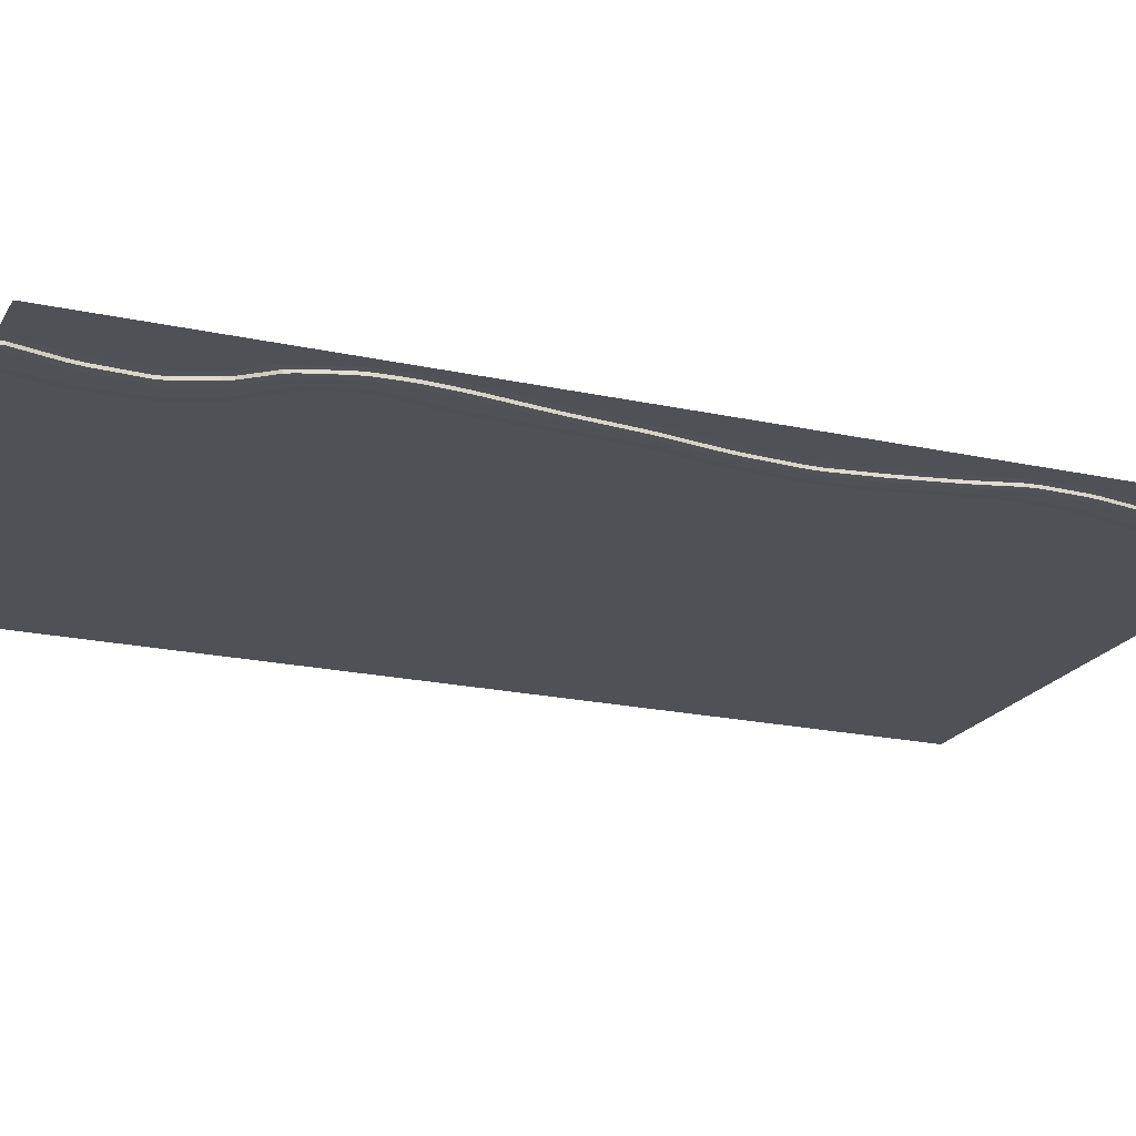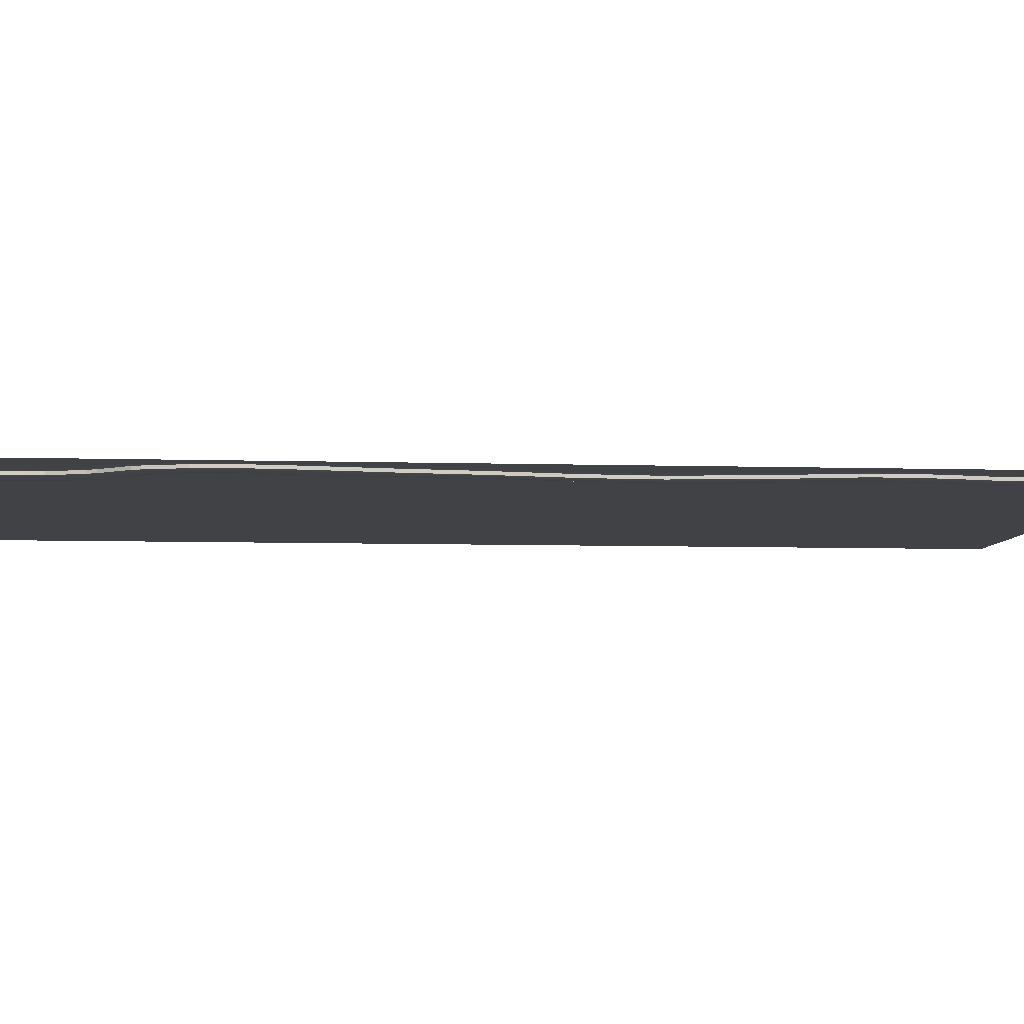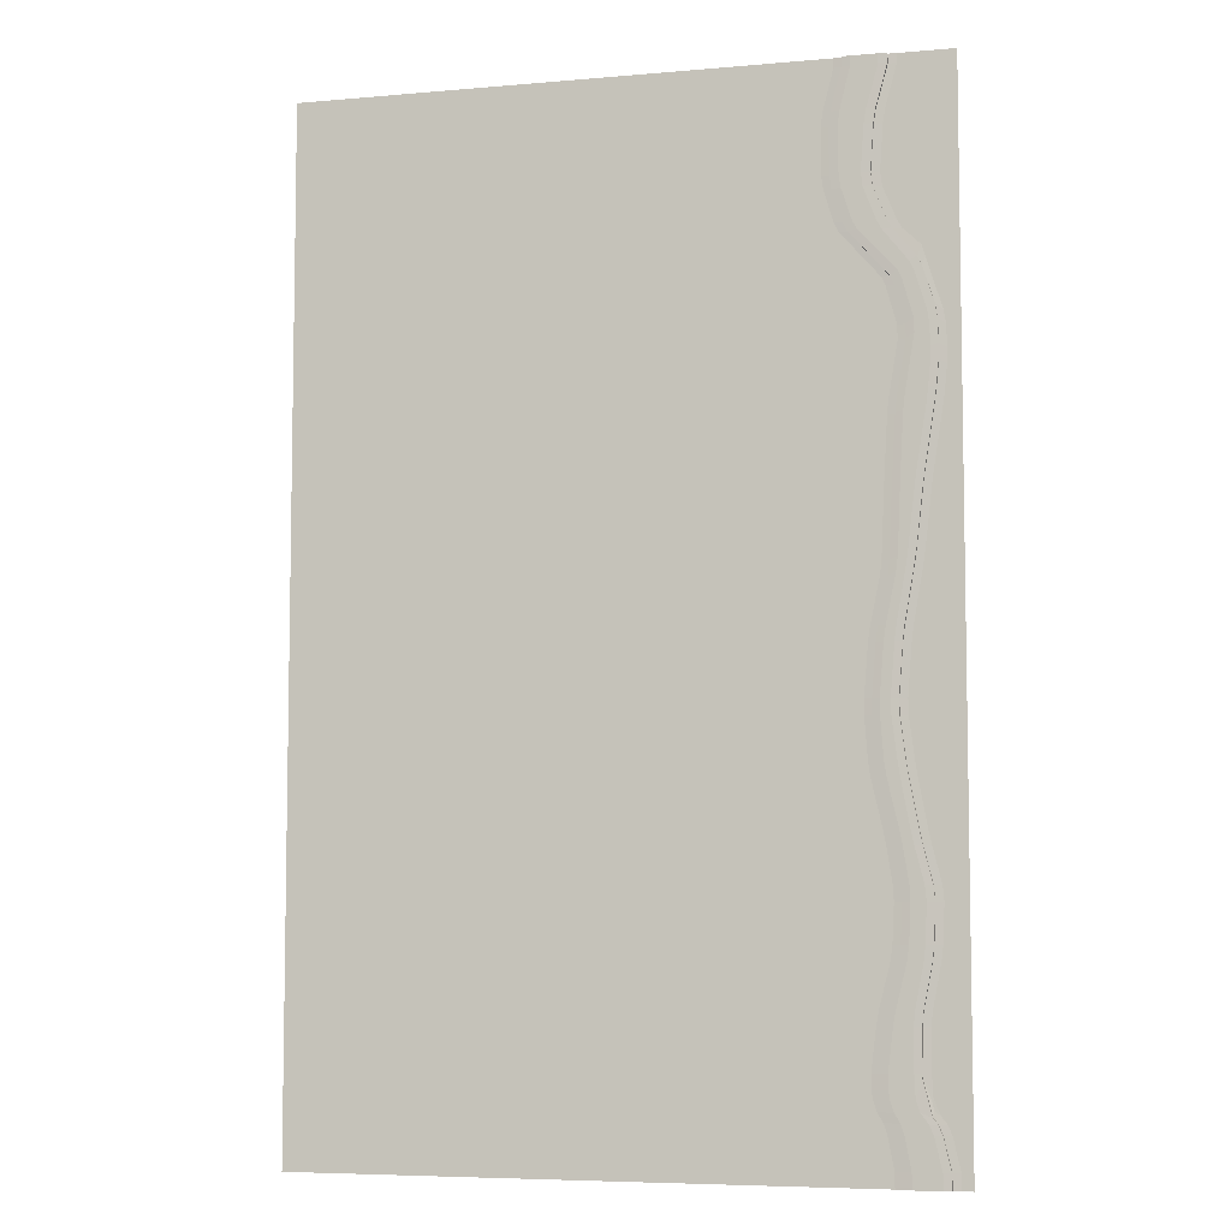
<metadata>
{"format":"obj","ext":"obj","renderer":"f3d","projection":"perspective","resolution":1024,"background":"white","views":[{"elev":-20.3,"azim":68.1,"up":"+Y"},{"elev":-6.2,"azim":84.5,"up":"+Y"},{"elev":-6.3,"azim":14.6,"up":"+Z"}]}
</metadata>
<code>
o Plane.007_Plane.008
v -80.48 0 80
v 20 0 80
v -80.48 0 -80
v 20 0 -80
v -80.48 0 -77.6
v 20 0 -77.6
v -80.48 0 78.55
v 20 0 78.55
v 11.33 0 80
v 10.06 -0.05198 80
v 17.06 -0.05198 -80
v 18.28 0 -80
v 18.28 0 -77.6
v 17.06 -0.05198 -77.6
v 11.34 0 78.55
v 10.06 -0.05198 78.55
v 9.158 0 -80
v 10.36 -0.05198 -80
v 9.151 0 -77.6
v 10.36 -0.05198 -77.6
v 3.363 -0.05198 78.55
v 2.144 0 78.55
v 3.363 -0.05198 80
v 2.151 0 80
v 4.662 -0.5849 80
v 3.363 -0.5329 80
v 10.06 -0.5329 80
v 8.748 -0.5849 80
v 10.06 -0.5329 78.55
v 8.737 -0.5849 78.55
v 17.06 -0.5329 -77.6
v 15.85 -0.5849 -77.6
v 15.85 -0.5849 -80
v 17.06 -0.5329 -80
v 10.36 -0.5329 -80
v 11.56 -0.5849 -80
v 10.36 -0.5329 -77.6
v 11.57 -0.5849 -77.6
v 4.672 -0.5849 78.55
v 3.363 -0.5329 78.55
v 14.52 -0.05198 -70.17
v 13.19 -0.05198 -64.98
v 13.19 -0.5329 -64.98
v 14.52 -0.5329 -70.17
v 20 0 60.66
v 20 0 62.71
v -80.48 0 62.71
v -80.48 0 60.58
v 20 0 38.33
v 20 0 40.16
v -80.48 0 40.41
v -80.48 0 38.26
v 20 0 -66.68
v 20 0 -64.31
v -80.48 0 -64.33
v -80.48 0 -66.64
v -80.48 0 -46.82
v -80.48 0 -49.05
v 20 0 -49.09
v 20 0 -46.84
v -80.48 0 6.724
v -80.48 0 4.46
v 20 0 4.41
v 20 0 6.76
v -80.48 0 55.72
v -80.48 0 54.27
v 20 0 54.28
v 20 0 55.64
v -80.48 0 19.79
v -80.48 0 17.45
v 20 0 17.45
v 20 0 19.78
v -80.48 0 29.92
v -80.48 0 27.63
v 20 0 27.59
v 20 0 29.97
v -80.48 0 -31.01
v -80.48 0 -33.15
v 20 0 -33.1
v 20 0 -30.99
v -80.48 0 -12.72
v -80.48 0 -15.06
v 20 0 -15.04
v 20 0 -12.71
v -80.48 0 -2.497
v -80.48 0 -4.742
v 20 0 -4.744
v 20 0 -2.477
v 20 0 -23.68
v 20 0 -21.45
v -80.48 0 -21.43
v -80.48 0 -23.66
v -80.48 0 72
v -80.48 0 69.8
v 20 0 69.8
v 20 0 72
v 20 0 -40.87
v 20 0 -38.64
v -80.48 0 -38.6
v -80.48 0 -40.87
v 20 0 -58
v 20 0 -55.75
v -80.48 0 -55.78
v -80.48 0 -57.97
v 20 0 -72.68
v 20 0 -71.08
v -80.48 0 -71.01
v -80.48 0 -72.69
v 20 0 46.32
v 20 0 48.23
v -80.48 0 47.49
v -80.48 0 46.07
v -80.48 0 35.53
v -80.48 0 33.24
v 20 0 33.18
v 20 0 35.51
v -80.48 0 -67.47
v -80.48 0 -69.27
v 20 0 -69.81
v 20 0 -67.41
v 8.754 0 62.7
v 9.023 0 60.67
v 7.685 -0.05198 60.67
v 7.428 -0.05198 62.7
v 1.478 -0.05198 62.71
v 1.764 -0.05198 60.61
v 0.5174 0 60.59
v 0.2315 0 62.71
v 7.429 -0.5329 62.7
v 7.685 -0.5329 60.67
v 6.294 -0.5849 60.64
v 6.043 -0.5849 62.71
v 2.848 -0.5849 62.71
v 3.145 -0.5849 60.63
v 1.763 -0.5329 60.61
v 1.478 -0.5329 62.71
v 17.51 0 42.2
v 17.85 0 40.11
v 16.69 -0.05198 41.09
v 16.35 -0.05198 43.14
v 12.17 -0.05198 40.39
v 12.23 -0.05198 38.26
v 10.97 0 38.26
v 10.91 0 40.4
v 16.36 -0.5329 43.13
v 16.69 -0.5329 41.1
v 15.56 -0.5849 40.38
v 15.23 -0.5849 42.39
v 13.36 -0.5849 41.16
v 13.42 -0.5849 39
v 12.23 -0.5329 38.25
v 12.18 -0.5329 40.38
v 14.42 0 -64.31
v 14.52 0 -66.68
v 13.24 -0.05198 -64.31
v 7.273 -0.05198 -64.34
v 7.291 -0.05198 -66.64
v 6.063 0 -66.64
v 6.049 0 -64.34
v 13.24 -0.5329 -64.32
v 12.16 -0.5849 -66.64
v 12.07 -0.5849 -64.32
v 8.483 -0.5849 -64.33
v 8.504 -0.5849 -66.64
v 7.291 -0.5329 -66.64
v 7.274 -0.5329 -64.34
v 16.22 0 -46.84
v 15.97 0 -49.09
v 14.78 -0.05198 -49.08
v 15.03 -0.05198 -46.84
v 10.42 -0.05198 -46.82
v 10.11 -0.05198 -49.03
v 8.896 0 -49.04
v 9.207 0 -46.82
v 15.03 -0.5329 -46.83
v 14.78 -0.5329 -49.06
v 13.61 -0.5849 -49.06
v 13.86 -0.5849 -46.82
v 11.6 -0.5849 -46.82
v 11.29 -0.5849 -49.05
v 10.11 -0.5329 -49.03
v 10.42 -0.5329 -46.82
v 14.53 0 8.301
v 14.21 0 6.045
v 13.05 -0.05198 6.374
v 13.37 -0.05198 8.631
v 9.502 -0.05198 6.721
v 9.224 -0.05198 4.471
v 8.029 0 4.465
v 8.308 0 6.724
v 13.37 -0.5329 8.638
v 13.05 -0.5329 6.372
v 11.81 -0.5849 5.745
v 12.13 -0.5849 8.027
v 10.7 -0.5849 7.317
v 10.43 -0.5849 5.058
v 9.224 -0.5329 4.468
v 9.502 -0.5329 6.717
v 11.08 0 55.63
v 11.83 0 54.3
v 10.41 -0.05198 54.31
v 9.688 -0.05198 55.63
v 3.301 -0.05198 55.69
v 3.994 -0.05198 54.31
v 2.719 0 54.3
v 2.016 0 55.71
v 9.687 -0.5329 55.63
v 10.41 -0.5329 54.31
v 8.915 -0.5849 54.29
v 8.192 -0.5849 55.66
v 4.76 -0.5849 55.67
v 5.476 -0.5849 54.32
v 3.994 -0.5329 54.31
v 3.302 -0.5329 55.68
v 14.38 -0.05198 17.45
v 14.69 -0.05198 19.78
v 15.9 0 19.78
v 15.58 0 17.45
v 8.717 0 16.03
v 8.832 0 18.37
v 10.03 -0.05198 18.35
v 9.913 -0.05198 16.01
v 13.18 -0.5849 17.06
v 13.5 -0.5849 19.42
v 14.69 -0.5329 19.78
v 14.38 -0.5329 17.45
v 9.913 -0.5329 16.02
v 10.03 -0.5329 18.34
v 11.2 -0.5849 18.7
v 11.09 -0.5849 16.39
v 14.4 0 -31
v 14.86 0 -33.1
v 13.65 -0.05198 -33.09
v 13.2 -0.05198 -31.01
v 9.296 -0.05198 -31.02
v 9.705 -0.05198 -33.13
v 8.501 0 -33.14
v 8.09 0 -31.02
v 13.2 -0.5329 -31.01
v 13.65 -0.5329 -33.09
v 12.48 -0.5849 -33.1
v 12.02 -0.5849 -31.01
v 10.46 -0.5849 -31.02
v 10.87 -0.5849 -33.12
v 9.704 -0.5329 -33.13
v 9.296 -0.5329 -31.02
v 11.81 0 -12.71
v 11.87 0 -15.04
v 10.66 -0.05198 -15.04
v 10.61 -0.05198 -12.72
v 6.805 -0.05198 -12.72
v 6.798 -0.05198 -15.06
v 5.608 0 -15.06
v 5.615 0 -12.72
v 10.61 -0.5329 -12.72
v 10.66 -0.5329 -15.04
v 9.505 -0.5849 -15.05
v 9.453 -0.5849 -12.72
v 7.929 -0.5849 -12.72
v 7.925 -0.5849 -15.05
v 6.798 -0.5329 -15.06
v 6.805 -0.5329 -12.72
v 16.16 -0.05198 29.07
v 16.44 -0.05198 31.33
v 17.59 0 30.89
v 17.3 0 28.63
v 10.81 -0.05198 29.91
v 10.55 -0.05198 27.64
v 9.34 0 27.63
v 9.591 0 29.92
v 14.99 -0.5849 28.76
v 15.28 -0.5849 31.04
v 16.44 -0.5329 31.33
v 16.16 -0.5329 29.06
v 11.96 -0.5849 30.21
v 11.71 -0.5849 27.94
v 10.55 -0.5329 27.64
v 10.81 -0.5329 29.91
v 11.23 -0.05198 -4.741
v 11.51 -0.05198 -2.489
v 12.72 0 -2.482
v 12.43 0 -4.743
v 6.252 0 -4.741
v 6.569 0 -2.502
v 7.759 -0.05198 -2.51
v 7.444 -0.05198 -4.74
v 10.08 -0.5849 -4.741
v 10.36 -0.5849 -2.493
v 11.51 -0.5329 -2.492
v 11.23 -0.5329 -4.741
v 7.444 -0.5329 -4.739
v 7.759 -0.5329 -2.51
v 8.867 -0.5849 -2.499
v 8.555 -0.5849 -4.741
v 11.82 -0.05198 -23.66
v 11.47 -0.05198 -21.46
v 12.68 0 -21.45
v 13.03 0 -23.67
v 6.405 0 -23.65
v 6.079 0 -21.44
v 7.274 -0.05198 -21.44
v 7.6 -0.05198 -23.64
v 10.65 -0.5849 -23.66
v 10.31 -0.5849 -21.45
v 11.47 -0.5329 -21.46
v 11.82 -0.5329 -23.66
v 7.6 -0.5329 -23.64
v 7.274 -0.5329 -21.44
v 8.416 -0.5849 -21.44
v 8.747 -0.5849 -23.65
v 7.901 -0.05198 69.81
v 8.251 -0.05198 71.98
v 9.559 0 71.99
v 9.212 0 69.8
v 0.2186 0 69.8
v 0.4708 0 71.99
v 1.702 -0.05198 71.98
v 1.456 -0.05198 69.8
v 6.536 -0.5849 69.8
v 6.895 -0.5849 71.98
v 8.251 -0.5329 71.98
v 7.901 -0.5329 69.81
v 1.456 -0.5329 69.8
v 1.702 -0.5329 71.98
v 3.045 -0.5849 71.99
v 2.806 -0.5849 69.8
v 9.483 0 -40.87
v 9.367 0 -38.6
v 10.57 -0.05198 -38.61
v 10.69 -0.05198 -40.87
v 10.69 -0.5329 -40.87
v 10.58 -0.5329 -38.62
v 11.75 -0.5849 -38.62
v 11.87 -0.5849 -40.87
v 15.27 -0.05198 -40.87
v 15.06 -0.05198 -38.66
v 16.26 0 -38.65
v 16.47 0 -40.87
v 14.09 -0.5849 -40.87
v 13.88 -0.5849 -38.64
v 15.06 -0.5329 -38.65
v 15.27 -0.5329 -40.87
v 13.26 -0.05198 -57.99
v 13.47 -0.05198 -55.77
v 14.65 0 -55.76
v 14.44 0 -58
v 6.809 0 -57.97
v 7.204 0 -55.79
v 8.423 -0.05198 -55.79
v 8.031 -0.05198 -57.97
v 12.09 -0.5849 -57.99
v 12.3 -0.5849 -55.77
v 13.47 -0.5329 -55.77
v 13.26 -0.5329 -57.99
v 8.031 -0.5329 -57.97
v 8.423 -0.5329 -55.79
v 9.628 -0.5849 -55.78
v 9.235 -0.5849 -57.98
v 15.91 -0.05198 -72.66
v 15.26 -0.05198 -71.12
v 16.5 0 -71.11
v 17.15 0 -72.68
v 8.202 0 -72.69
v 7.634 0 -71.03
v 8.873 -0.05198 -71.05
v 9.426 -0.05198 -72.68
v 14.69 -0.5849 -72.67
v 14.03 -0.5849 -71.1
v 15.26 -0.5329 -71.12
v 15.91 -0.5329 -72.66
v 9.426 -0.5329 -72.68
v 8.876 -0.5329 -71.05
v 10.1 -0.5849 -71.06
v 10.65 -0.5849 -72.68
v 14.55 -0.05198 48.8
v 13.94 -0.05198 50.06
v 14.52 0 51.77
v 15.07 0 49.95
v 9.334 0 46.08
v 8.685 0 47.46
v 9.984 -0.05198 47.45
v 10.62 -0.05198 46.09
v 13.45 -0.5849 48.04
v 12.83 -0.5849 49.35
v 13.94 -0.5329 50.07
v 14.55 -0.5329 48.8
v 10.61 -0.5329 46.1
v 9.986 -0.5329 47.45
v 11.12 -0.5849 48.2
v 11.76 -0.5849 46.88
v 10.14 0 33.24
v 10.52 0 35.53
v 11.76 -0.05198 35.52
v 11.38 -0.05198 33.25
v 11.38 -0.5329 33.25
v 11.77 -0.5329 35.53
v 12.92 -0.5849 35.96
v 12.53 -0.5849 33.63
v 16.79 -0.05198 35.1
v 16.84 -0.05198 37.38
v 17.98 0 36.71
v 17.92 0 34.42
v 15.63 -0.5849 34.7
v 15.69 -0.5849 36.95
v 16.84 -0.5329 37.37
v 16.79 -0.5329 35.1
v 14.6 0 -67.67
v 15.63 0 -70.02
v 14.66 -0.01409 -69.22
v 14.49 -0.007507 -68.31
v 6.767 0 -69.62
v 6.224 0 -67.84
v 7.457 -0.05198 -67.85
v 7.993 -0.05198 -69.61
v 12.86 -0.5849 -69.59
v 12.25 -0.5849 -67.8
v 7.993 -0.5329 -69.61
v 7.457 -0.5329 -67.85
v 8.672 -0.5849 -67.84
v 9.219 -0.5849 -69.61
f 14 11 34 31
f 414 365 364 411
f 10 16 29 27
f 408 119 106 361
f 25 28 30 39
f 362 105 6 13
f 18 20 37 35
f 365 414 417 372
f 21 23 26 40
f 39 325 324 40
f 38 32 33 36
f 122 45 68 199
f 13 6 4 12
f 29 321 320 30
f 118 411 364 107
f 125 318 323 136
f 326 133 136 323
f 48 127 206 65
f 94 315 128 47
f 123 202 207 130
f 346 101 54 153
f 390 149 152 387
f 112 379 144 51
f 52 143 392 113
f 139 400 405 146
f 58 173 348 103
f 358 163 166 355
f 104 347 159 55
f 56 158 412 117
f 108 363 19 5
f 398 275 278 395
f 342 175 178 339
f 230 195 198 227
f 187 222 227 198
f 66 205 380 111
f 185 280 289 192
f 70 219 190 61
f 318 125 128 315
f 322 129 132 319
f 134 131 210 211
f 138 49 116 401
f 212 389 388 213
f 274 225 224 271
f 114 391 270 73
f 276 229 228 277
f 233 336 341 240
f 218 71 64 183
f 184 63 88 281
f 171 330 331 182
f 62 189 284 85
f 330 171 174 327
f 82 253 300 91
f 302 235 238 299
f 235 302 307 246
f 310 243 246 307
f 92 299 238 77
f 294 259 262 291
f 251 286 291 262
f 7 22 316 93
f 249 296 305 256
f 86 283 254 81
f 406 273 272 403
f 394 267 270 391
f 266 75 72 217
f 222 187 190 219
f 226 191 194 223
f 196 193 288 293
f 74 269 220 69
f 282 87 84 247
f 298 89 80 231
f 78 237 328 99
f 260 257 304 309
f 290 255 258 287
f 286 251 254 283
f 21 317 316 22
f 5 19 17 3
f 420 373 372 417
f 1 24 22 7
f 378 109 50 137
f 334 179 182 331
f 306 239 242 303
f 232 79 98 337
f 244 241 340 333
f 248 83 90 297
f 156 350 355 166
f 169 344 353 176
f 100 327 174 57
f 168 59 102 345
f 180 177 352 357
f 15 8 96 313
f 370 31 32 367
f 44 369 368 415
f 362 13 14 359
f 141 382 387 152
f 204 381 380 205
f 200 67 110 377
f 208 385 384 209
f 268 221 220 269
f 382 141 144 379
f 386 145 148 383
f 150 147 404 397
f 154 53 120 407
f 402 115 76 265
f 350 156 159 347
f 354 160 162 351
f 164 161 416 419
f 338 97 60 167
f 314 121 124 311
f 415 416 43 44
f 9 15 16 10
f 359 14 31 370
f 13 12 11 14
f 20 18 17 19
f 20 366 371 37
f 23 21 22 24
f 27 29 30 28
f 374 367 32 38
f 31 34 33 32
f 38 36 35 37
f 41 42 410 409
f 25 39 40 26
f 122 199 202 123
f 126 203 206 127
f 130 207 210 131
f 134 211 214 135
f 138 401 400 139
f 142 393 392 143
f 146 405 404 147
f 150 397 396 151
f 154 407 410 42
f 157 413 412 158
f 43 416 161
f 164 419 418 165
f 267 394 395 278
f 15 313 312 16
f 184 281 280 185
f 188 285 284 189
f 192 289 288 193
f 196 293 292 197
f 311 124 129 322
f 203 126 135 214
f 326 319 132 133
f 378 137 140 375
f 263 216 225 274
f 221 268 277 228
f 276 271 224 229
f 298 231 234 295
f 399 264 273 406
f 398 403 272 275
f 172 349 348 173
f 232 337 336 233
f 236 329 328 237
f 240 341 340 241
f 244 333 332 245
f 248 297 296 249
f 252 301 300 253
f 256 305 304 257
f 260 309 308 261
f 180 357 356 181
f 168 345 344 169
f 176 353 352 177
f 215 186 191 226
f 285 188 197 292
f 230 223 194 195
f 200 377 376 201
f 279 250 255 290
f 301 252 261 308
f 294 287 258 259
f 402 265 264 399
f 16 312 321 29
f 317 21 40 324
f 39 30 320 325
f 409 408 361 360 41
f 329 236 245 332
f 282 247 250 279
f 295 234 239 306
f 310 303 242 243
f 335 170 175 342
f 349 172 181 356
f 334 339 178 179
f 218 183 186 215
f 41 360 369 44
f 366 20 19 363
f 420 415 368 373
f 374 38 37 371
f 201 376 385 208
f 381 204 213 388
f 212 209 384 389
f 266 217 216 263
f 393 142 151 396
f 346 153 155 343
f 375 140 145 386
f 390 383 148 149
f 343 155 160 354
f 413 157 165 418
f 358 351 162 163
f 338 167 170 335
f 41 44 43 42
f 9 2 8 15
f 407 408 409 410
f 360 361 362 359
f 364 365 366 363
f 368 369 370 367
f 372 373 374 371
f 312 313 314 311
f 122 123 124 121
f 316 317 318 315
f 126 127 128 125
f 320 321 322 319
f 130 131 132 129
f 324 325 326 323
f 134 135 136 133
f 376 377 378 375
f 138 139 140 137
f 380 381 382 379
f 142 143 144 141
f 384 385 386 383
f 146 147 148 145
f 388 389 390 387
f 150 151 152 149
f 344 345 346 343
f 154 42 155 153
f 348 349 350 347
f 157 158 159 156
f 352 353 354 351
f 43 161 162 160
f 356 357 358 355
f 164 165 166 163
f 392 393 394 391
f 268 269 270 267
f 396 397 398 395
f 276 277 278 275
f 216 217 218 215
f 184 185 186 183
f 220 221 222 219
f 188 189 190 187
f 224 225 226 223
f 192 193 194 191
f 228 229 230 227
f 196 197 198 195
f 200 201 202 199
f 204 205 206 203
f 208 209 210 207
f 212 213 214 211
f 264 265 266 263
f 272 273 274 271
f 400 401 402 399
f 404 405 406 403
f 328 329 330 327
f 172 173 174 171
f 296 297 298 295
f 232 233 234 231
f 300 301 302 299
f 236 237 238 235
f 304 305 306 303
f 240 241 242 239
f 308 309 310 307
f 244 245 246 243
f 280 281 282 279
f 248 249 250 247
f 284 285 286 283
f 252 253 254 251
f 288 289 290 287
f 256 257 258 255
f 292 293 294 291
f 260 261 262 259
f 332 333 334 331
f 180 181 182 179
f 336 337 338 335
f 168 169 170 167
f 340 341 342 339
f 176 177 178 175
f 412 413 414 411
f 418 419 420 417
f 361 106 105 362
f 369 360 359 370
f 95 314 313 96
f 311 322 321 312
f 107 364 363 108
f 365 372 371 366
f 315 94 93 316
f 323 318 317 324
f 319 326 325 320
f 373 368 367 374
f 45 122 121 46
f 123 130 129 124
f 67 200 199 68
f 201 208 207 202
f 135 126 125 136
f 127 48 47 128
f 213 204 203 214
f 205 66 65 206
f 131 134 133 132
f 209 212 211 210
f 377 110 109 378
f 49 138 137 50
f 385 376 375 386
f 139 146 145 140
f 115 402 401 116
f 399 406 405 400
f 151 142 141 152
f 381 388 387 382
f 395 394 393 396
f 111 380 379 112
f 143 52 51 144
f 391 114 113 392
f 389 384 383 390
f 147 150 149 148
f 403 398 397 404
f 345 102 101 346
f 53 154 153 54
f 353 344 343 354
f 42 43 160 155
f 119 408 407 120
f 165 157 156 166
f 349 356 355 350
f 417 414 413 418
f 103 348 347 104
f 158 56 55 159
f 411 118 117 412
f 357 352 351 358
f 161 164 163 162
f 415 420 419 416
f 167 60 59 168
f 341 336 335 342
f 169 176 175 170
f 337 98 97 338
f 57 174 173 58
f 99 328 327 100
f 171 182 181 172
f 329 332 331 330
f 179 178 177 180
f 333 340 339 334
f 217 72 71 218
f 63 184 183 64
f 225 216 215 226
f 185 192 191 186
f 87 282 281 88
f 279 290 289 280
f 197 188 187 198
f 221 228 227 222
f 69 220 219 70
f 189 62 61 190
f 291 286 285 292
f 283 86 85 284
f 229 224 223 230
f 193 196 195 194
f 287 294 293 288
f 273 264 263 274
f 265 76 75 266
f 267 278 277 268
f 73 270 269 74
f 275 272 271 276
f 305 296 295 306
f 233 240 239 234
f 297 90 89 298
f 79 232 231 80
f 245 236 235 246
f 301 308 307 302
f 91 300 299 92
f 237 78 77 238
f 309 304 303 310
f 241 244 243 242
f 83 248 247 84
f 249 256 255 250
f 261 252 251 262
f 253 82 81 254
f 257 260 259 258
f 314 95 46 121

</code>
